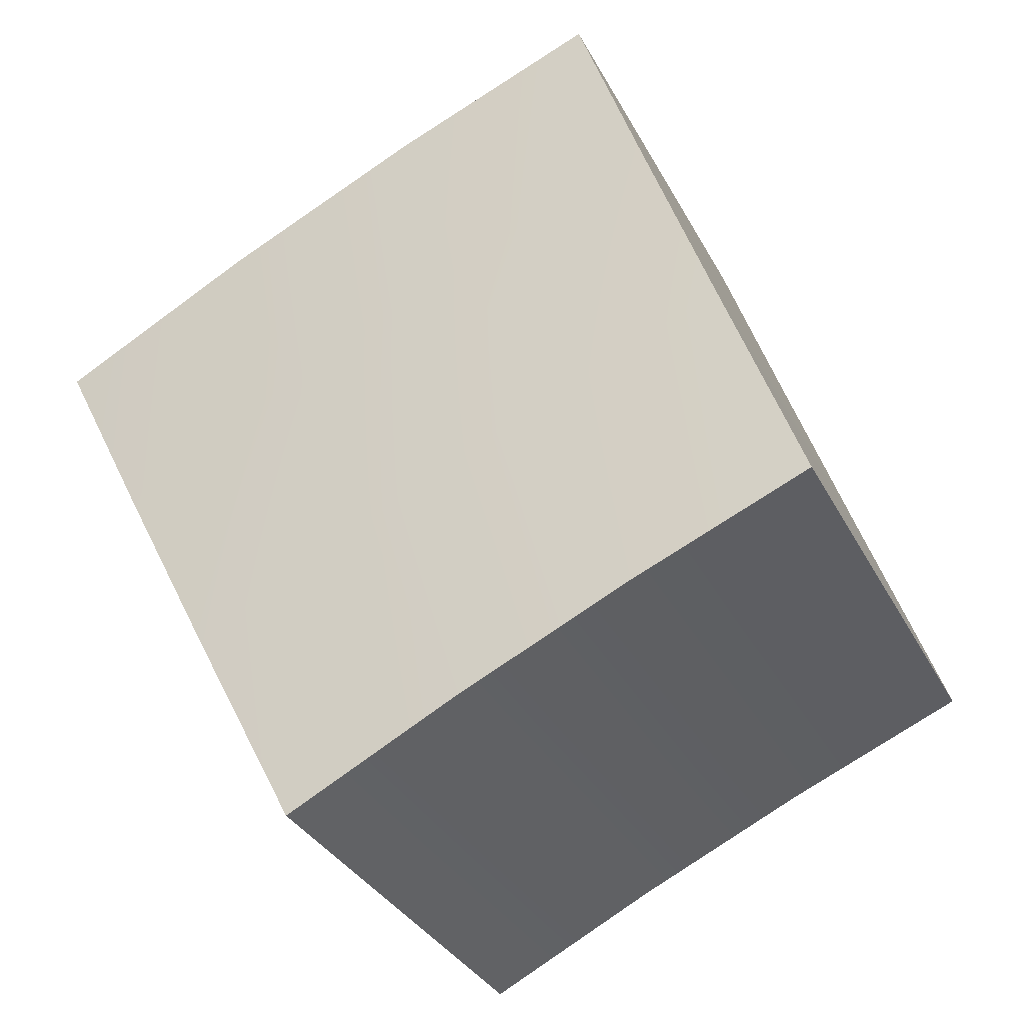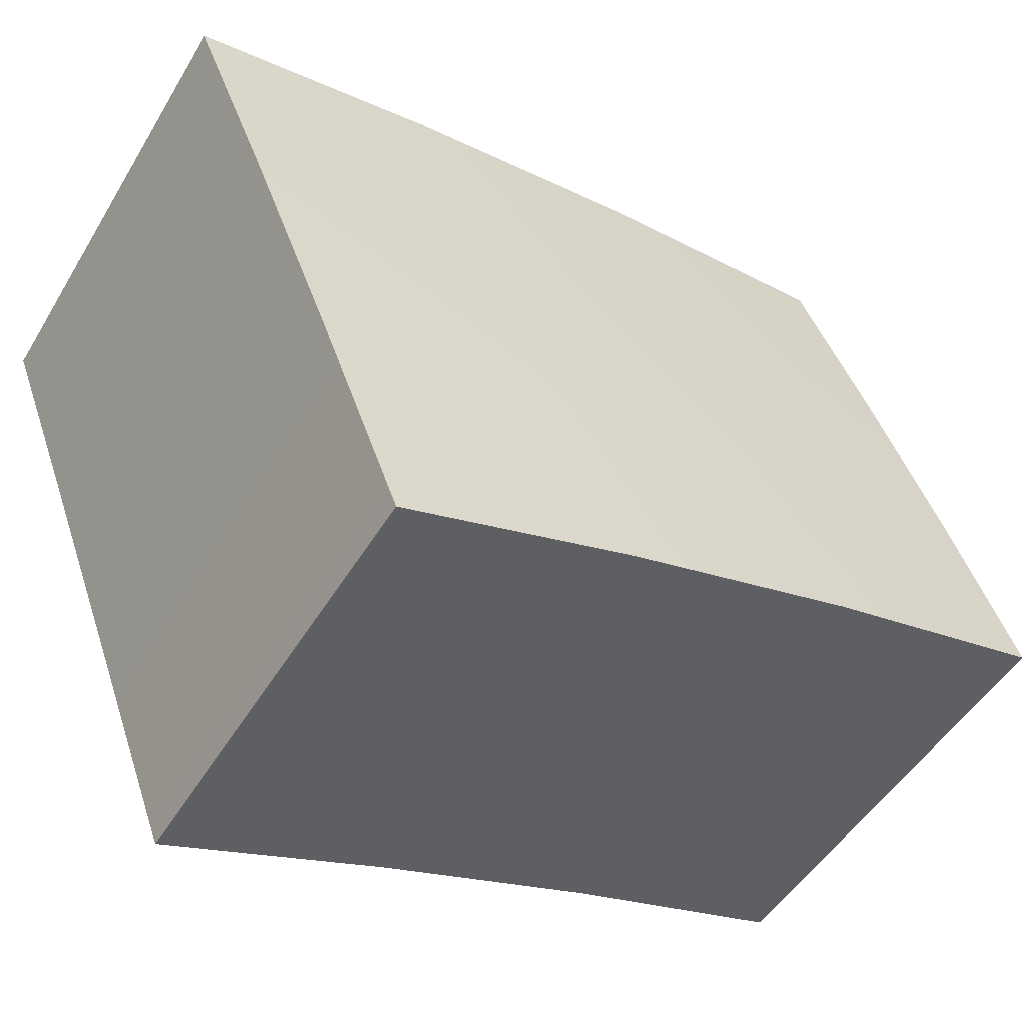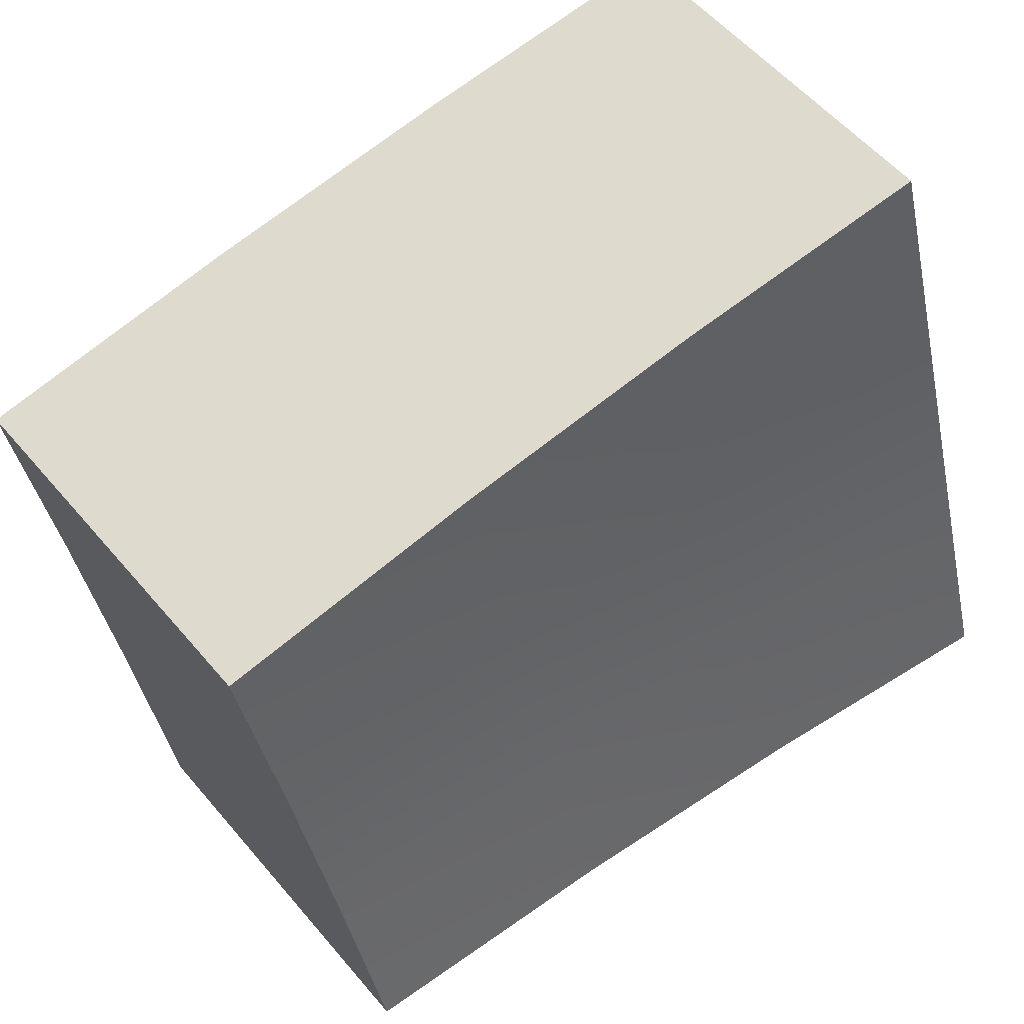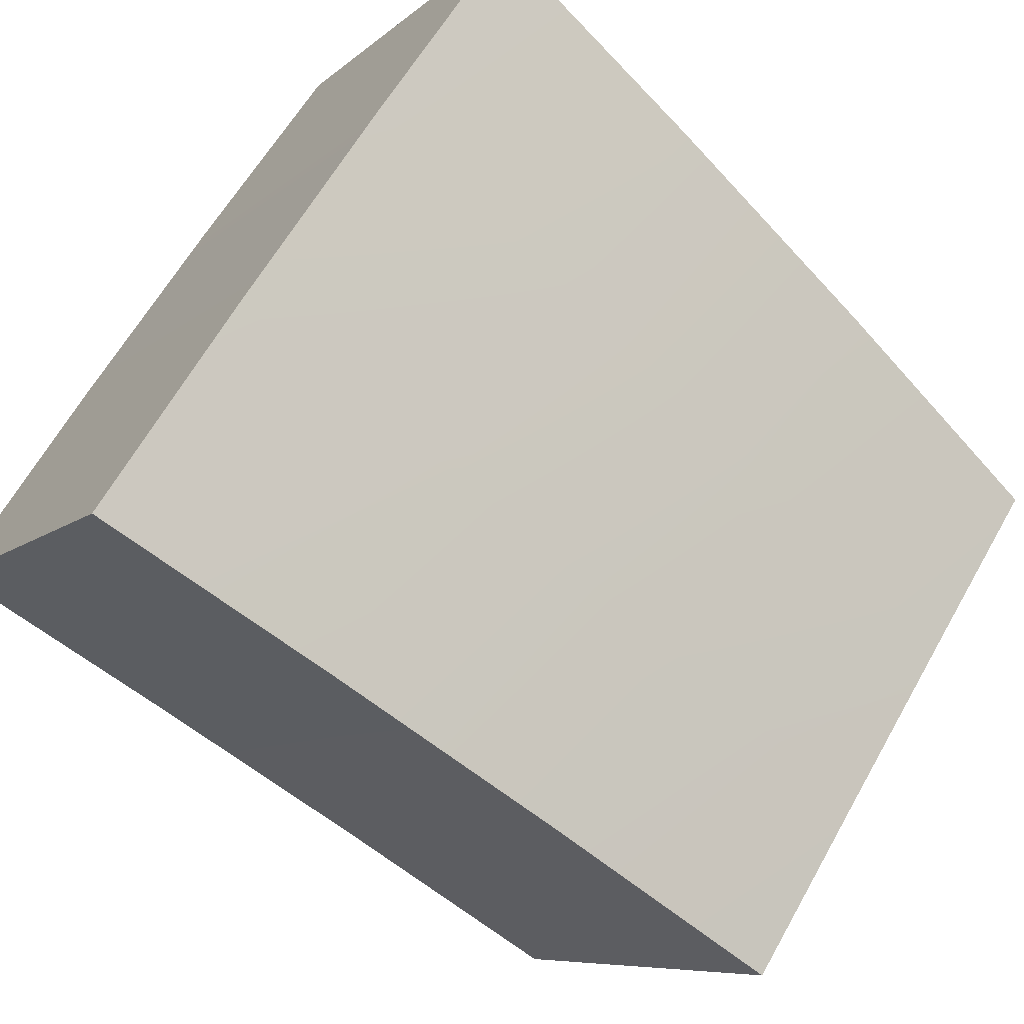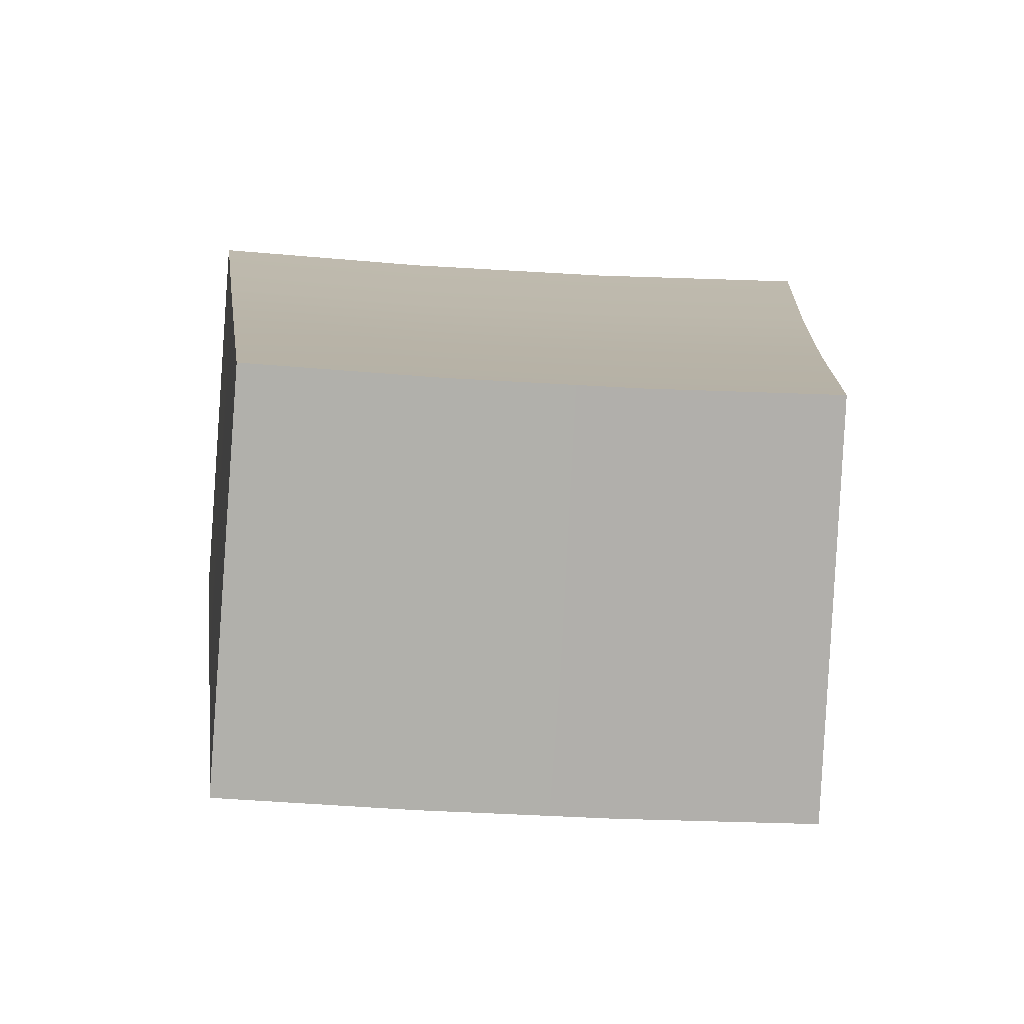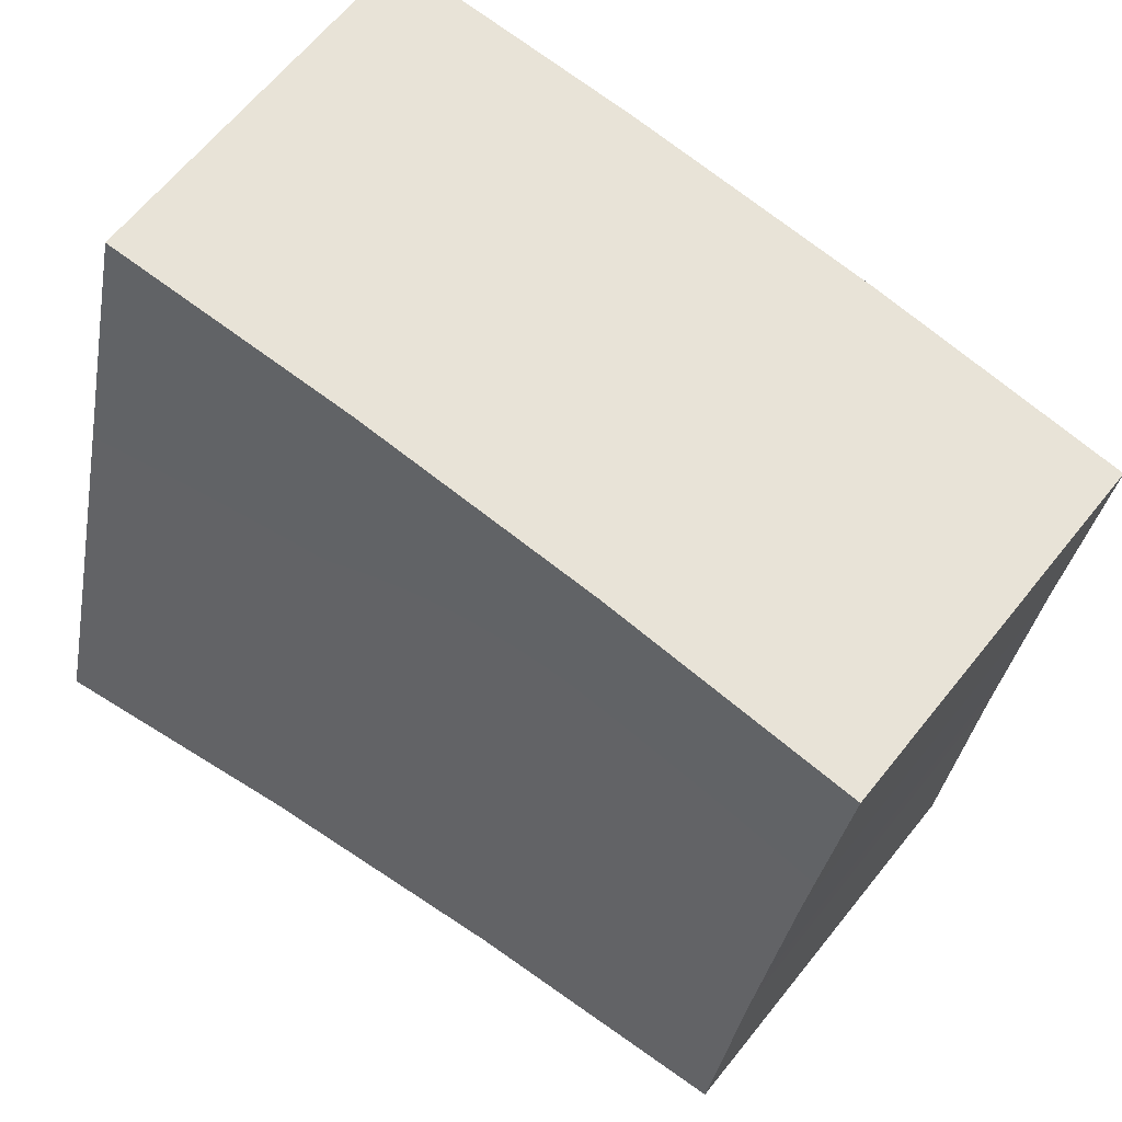
<metadata>
{"format":"obj","ext":"obj","renderer":"f3d","projection":"perspective","resolution":1024,"background":"white","views":[{"elev":-79.8,"azim":34.3,"up":"+Y"},{"elev":43.4,"azim":-107.3,"up":"+Z"},{"elev":-39.9,"azim":101.5,"up":"+Z"},{"elev":61.7,"azim":-60.8,"up":"+Z"},{"elev":-41.9,"azim":175.7,"up":"+Y"},{"elev":-34.0,"azim":-99.9,"up":"+Z"}]}
</metadata>
<code>
g
v -0.2438 -4.233 5.83
v -0.08126 -4.233 5.835
v 0.08126 -4.233 5.835
v 0.2438 -4.233 5.83
v -0.261 -4.055 5.96
v -0.08698 -4.055 5.966
v 0.08698 -4.055 5.966
v 0.261 -4.055 5.96
v -0.2781 -3.877 6.082
v -0.09271 -3.877 6.088
v 0.09271 -3.877 6.088
v 0.2781 -3.877 6.082
v -0.2953 -3.699 6.196
v -0.09844 -3.699 6.202
v 0.09844 -3.699 6.202
v 0.2953 -3.699 6.196
v -0.2354 -4.026 5.549
v -0.07706 -4.026 5.554
v -0.08265 -3.852 5.681
v -0.2523 -3.852 5.676
v 0.07706 -4.026 5.554
v 0.08265 -3.852 5.681
v 0.2354 -4.026 5.549
v 0.2523 -3.852 5.676
v -0.08809 -3.683 5.797
v -0.2689 -3.683 5.791
v 0.08809 -3.683 5.797
v 0.2689 -3.683 5.791
v -0.09367 -3.51 5.909
v -0.2858 -3.51 5.902
v 0.09367 -3.51 5.909
v 0.2858 -3.51 5.902
v 0.2858 -3.51 5.902
v 0.2858 -3.51 5.902
v 0.09367 -3.51 5.909
v -0.2858 -3.51 5.902
v -0.2858 -3.51 5.902
v -0.09367 -3.51 5.909
v 0.2689 -3.683 5.791
v -0.2689 -3.683 5.791
v 0.2523 -3.852 5.676
v 0.2354 -4.026 5.549
v 0.2354 -4.026 5.549
v 0.07706 -4.026 5.554
v -0.2523 -3.852 5.676
v -0.07706 -4.026 5.554
v -0.2354 -4.026 5.549
v -0.2354 -4.026 5.549
v 0.2953 -3.699 6.196
v 0.2953 -3.699 6.196
v 0.09844 -3.699 6.202
v -0.09844 -3.699 6.202
v -0.2953 -3.699 6.196
v -0.2953 -3.699 6.196
v 0.2781 -3.877 6.082
v -0.2781 -3.877 6.082
v 0.261 -4.055 5.96
v -0.261 -4.055 5.96
v 0.2438 -4.233 5.83
v 0.2438 -4.233 5.83
v 0.08126 -4.233 5.835
v -0.08126 -4.233 5.835
v -0.2438 -4.233 5.83
v -0.2438 -4.233 5.83
g
f 63 62 6 5
f 62 61 7 6
f 61 59 57 7
f 5 6 10 9
f 6 7 11 10
f 7 57 55 11
f 9 10 14 53
f 10 11 15 14
f 11 55 49 15
f 47 45 19 18
f 18 19 22 21
f 21 22 24 42
f 45 40 25 19
f 19 25 27 22
f 22 27 28 24
f 40 36 38 25
f 25 38 35 27
f 27 35 33 28
f 64 17 46 2
f 2 46 44 3
f 3 44 43 4
f 60 23 41 8
f 8 41 39 12
f 12 39 34 16
f 50 32 31 51
f 51 31 29 52
f 52 29 37 13
f 54 30 26 56
f 56 26 20 58
f 58 20 48 1

</code>
